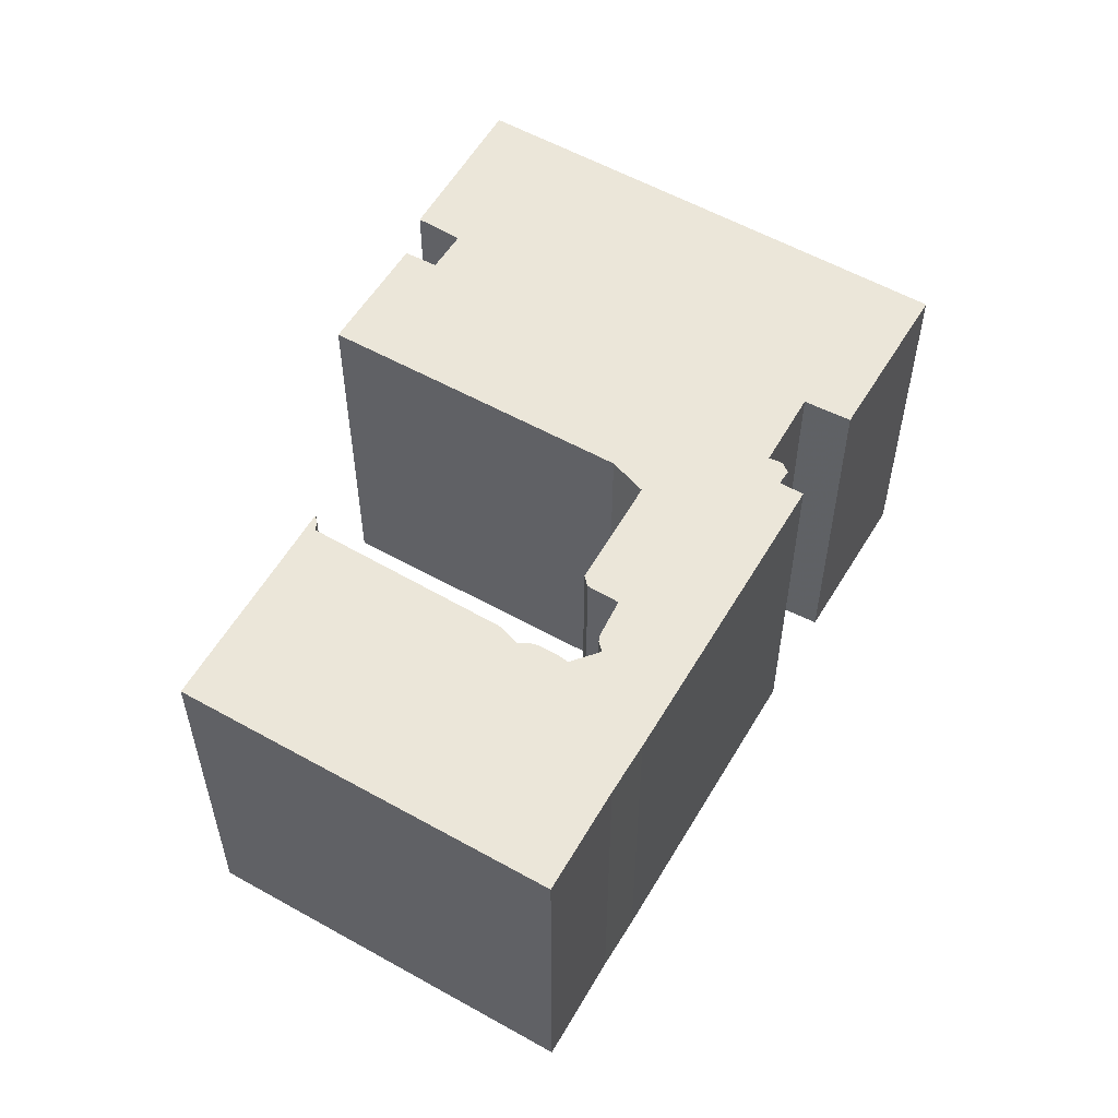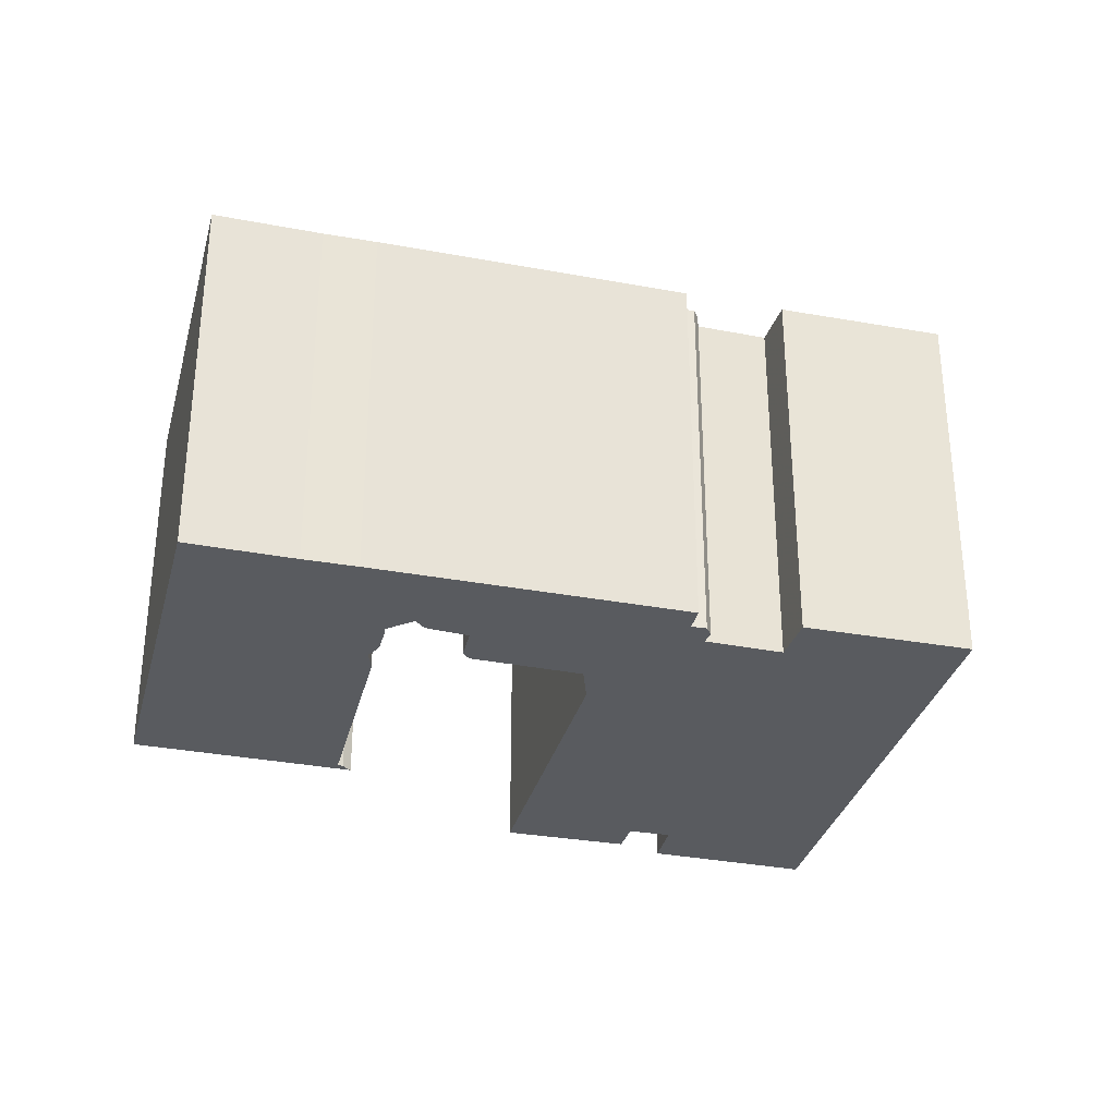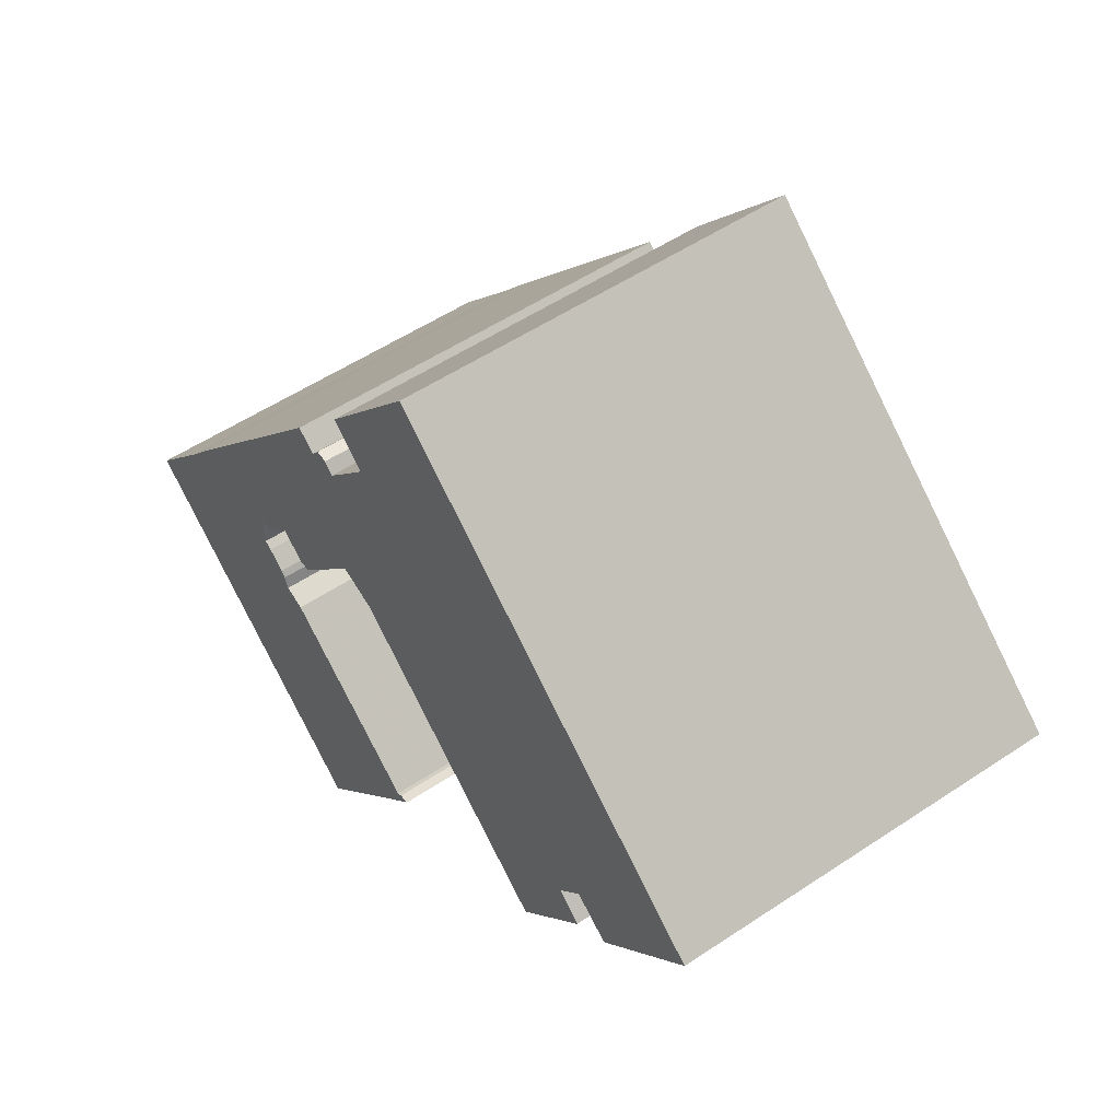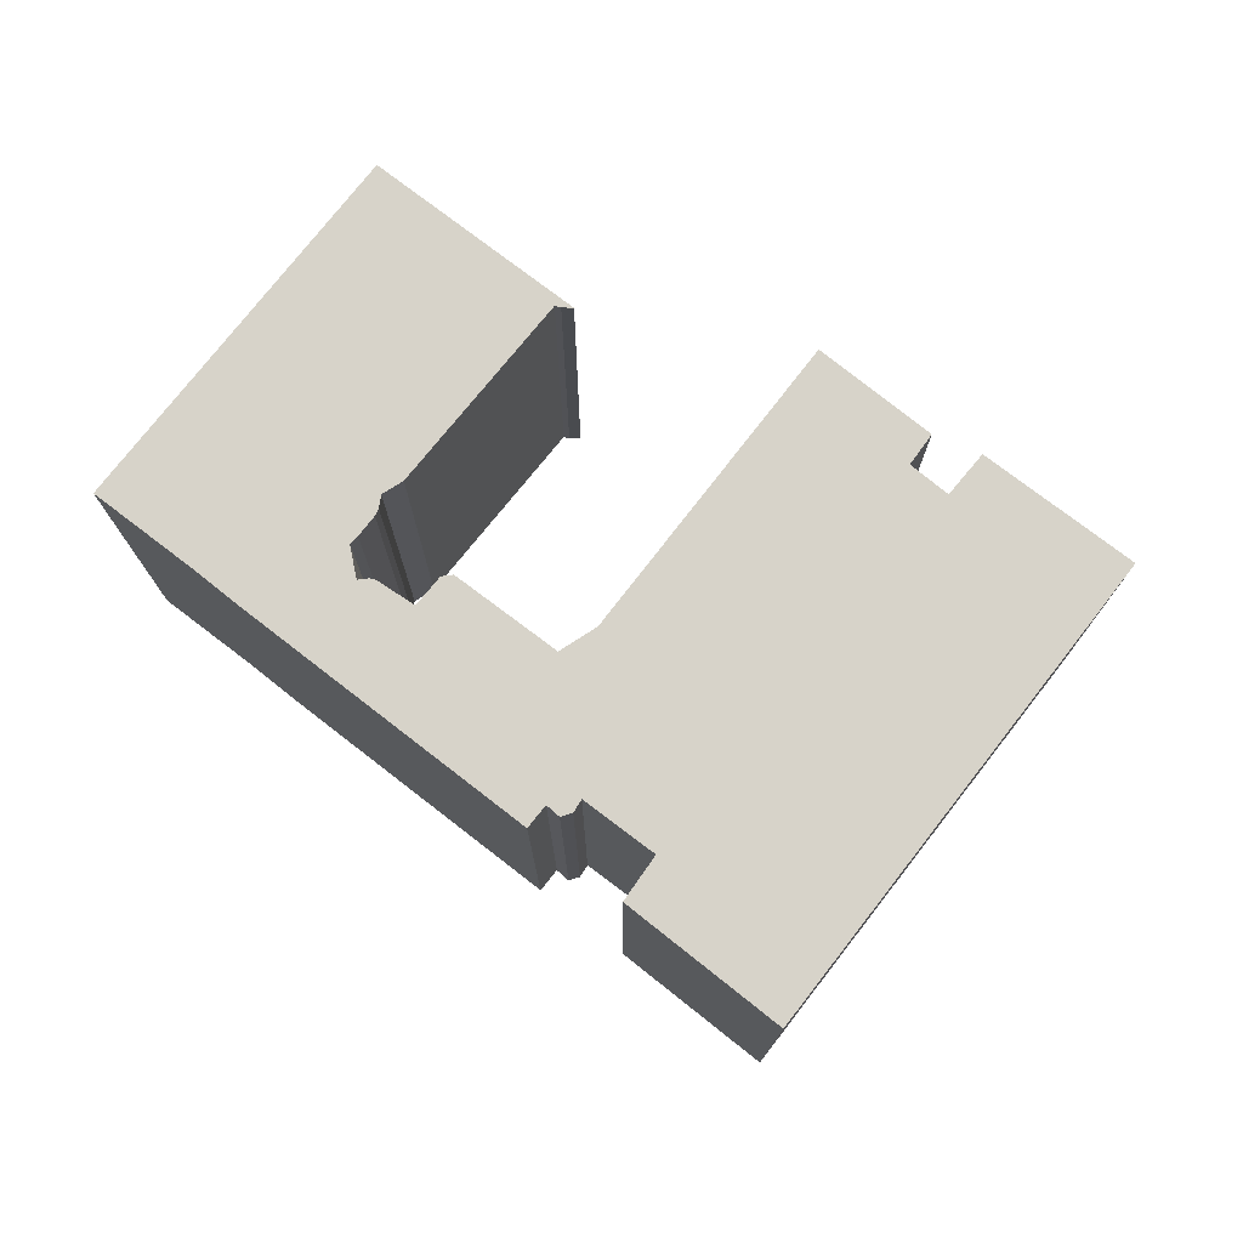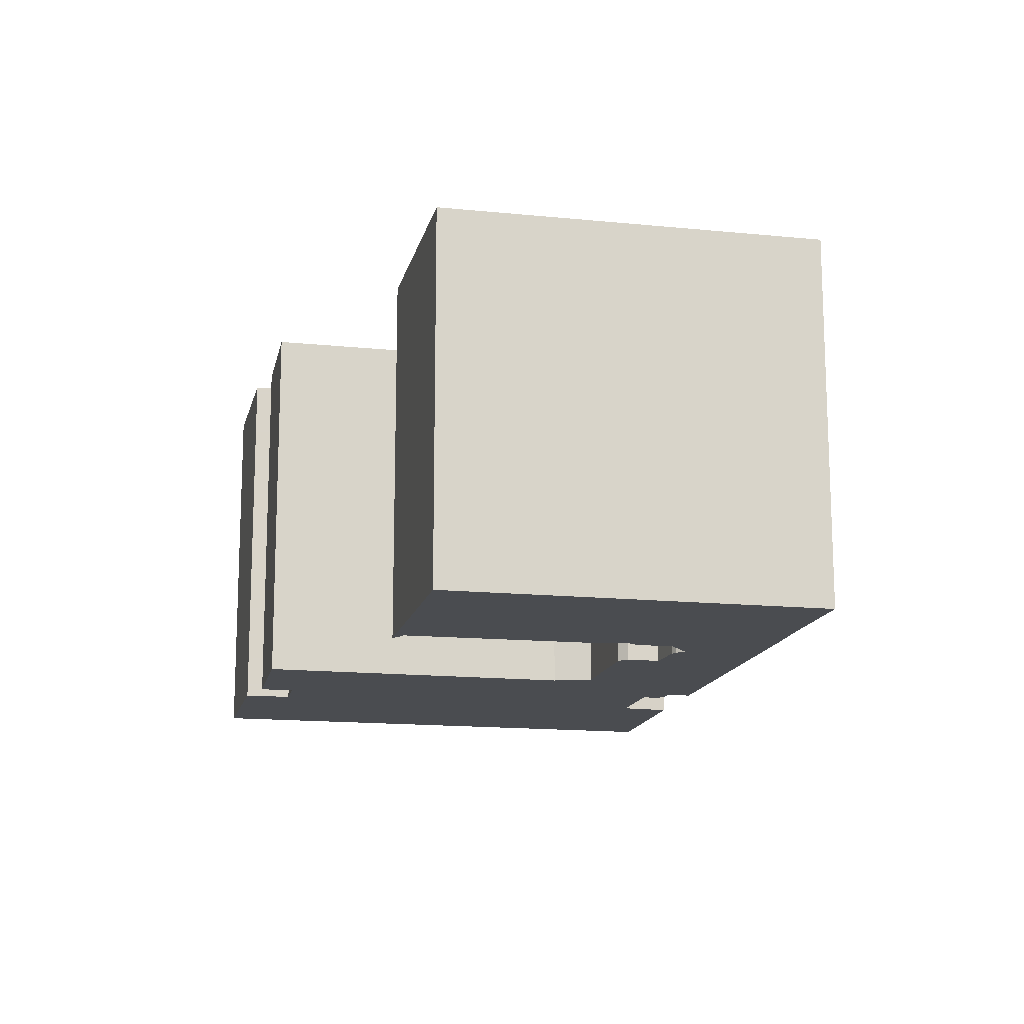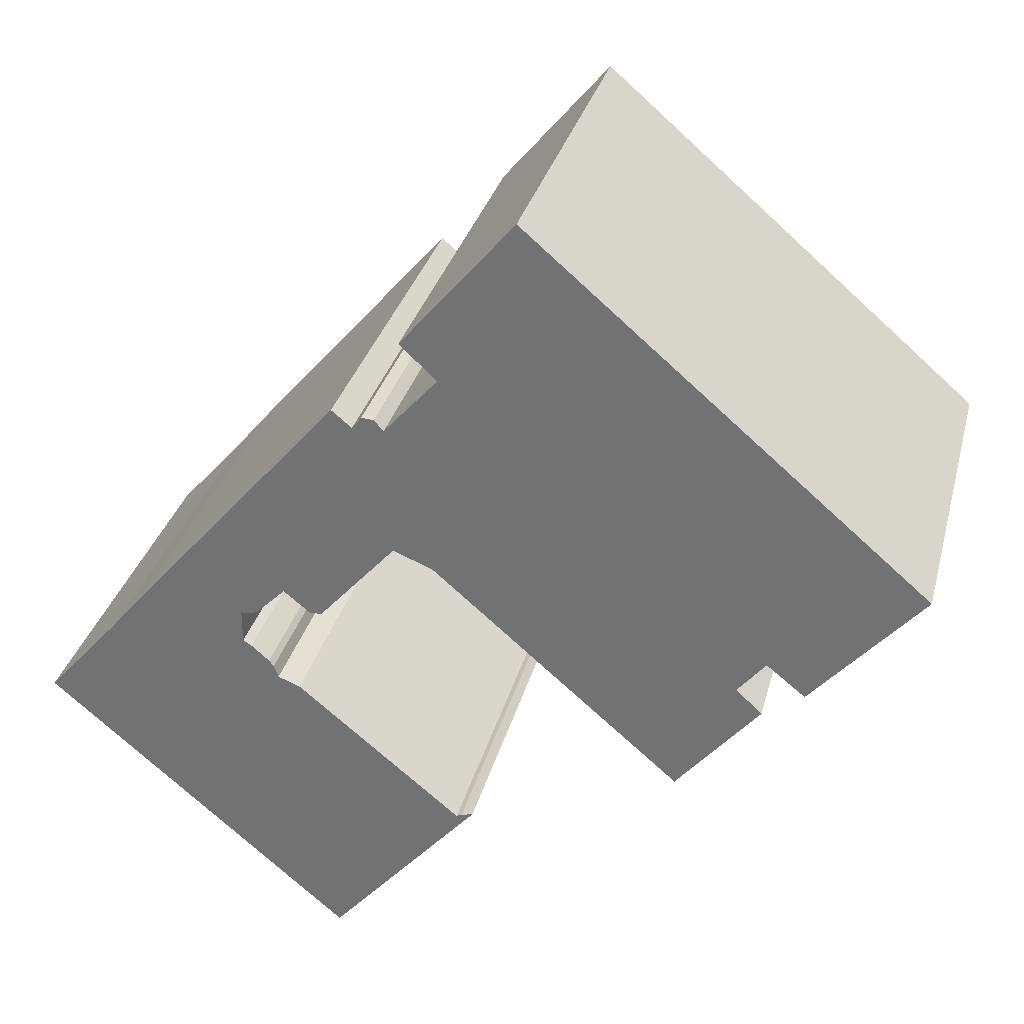
<metadata>
{"format":"obj","ext":"obj","renderer":"f3d","projection":"perspective","resolution":1024,"background":"white","views":[{"elev":56.8,"azim":-109.2,"up":"+Y"},{"elev":-32.6,"azim":-63.9,"up":"+Y"},{"elev":53.6,"azim":54.5,"up":"+Z"},{"elev":76.2,"azim":-11.6,"up":"+Y"},{"elev":-15.0,"azim":-151.7,"up":"+Y"},{"elev":31.9,"azim":14.3,"up":"+Z"}]}
</metadata>
<code>
g default
v 0.3365 0 -11.63
v -0.1975 0 -11.75
v -0.4535 0 -11.89
v -8.119 0 -5.56
v -9.142 0 -5.17
v -9.355 0 -4.592
v -9.575 0 -4.303
v -10.42 0 -3.581
v -10.8 0 -3.336
v -10.8 0 -1.757
v -10.27 0 -1.724
v -9.991 0 -1.579
v -8.623 0 -0.2001
v -7.373 0 -1.212
v -6.824 0 -1.167
v -3.247 0 2.891
v -1.427 0 2.18
v 10.08 0 -7.728
v 13.9 0 -3.114
v 12.7 0 -2.013
v 13.98 0 -0.4226
v 15.77 0 -1.846
v 20.87 0 4.014
v 9.904 0 13.39
v 2.494 0 19.73
v -2.721 0 13.51
v -1.024 0 11.91
v -3.504 0 9.096
v -3.957 0 9.573
v -4.52 0 9.63
v -4.966 0 9.04
v -5.903 0 9.818
v -15.8 0 -1.712
v -17.45 0 -3.703
v -20.87 0 -7.628
v -6.678 0 -19.73
v -1.712 0 -13.99
v 0.3365 18.07 -11.63
v -0.1975 18.07 -11.75
v -0.4535 18.07 -11.89
v -8.119 18.07 -5.56
v -9.142 18.07 -5.17
v -9.355 18.07 -4.592
v -9.575 18.07 -4.303
v -10.42 18.07 -3.581
v -10.8 18.07 -3.336
v -10.8 18.07 -1.757
v -10.27 18.07 -1.724
v -9.991 18.07 -1.579
v -8.623 18.07 -0.2001
v -7.373 18.07 -1.212
v -6.824 18.07 -1.167
v -3.247 18.07 2.891
v -1.427 18.07 2.18
v 10.08 18.07 -7.728
v 13.9 18.07 -3.114
v 12.7 18.07 -2.013
v 13.98 18.07 -0.4226
v 15.77 18.07 -1.846
v 20.87 18.07 4.014
v 9.904 18.07 13.39
v 2.494 18.07 19.73
v -2.721 18.07 13.51
v -1.024 18.07 11.91
v -3.504 18.07 9.096
v -3.957 18.07 9.573
v -4.52 18.07 9.63
v -4.966 18.07 9.04
v -5.903 18.07 9.818
v -15.8 18.07 -1.712
v -17.45 18.07 -3.703
v -20.87 18.07 -7.628
v -6.678 18.07 -19.73
v -1.712 18.07 -13.99
f 3 1 2
f 1 3 37
f 23 31 16
f 31 32 16
f 16 32 13
f 13 32 12
f 33 12 32
f 12 33 11
f 11 33 10
f 10 33 9
f 9 33 8
f 34 8 33
f 8 34 7
f 7 34 6
f 6 34 5
f 5 34 4
f 35 4 34
f 4 35 3
f 3 35 37
f 36 37 35
f 16 13 15
f 14 15 13
f 17 23 16
f 21 23 17
f 23 21 22
f 21 17 20
f 20 17 19
f 18 19 17
f 25 26 24
f 27 24 26
f 28 24 27
f 28 31 23
f 24 28 23
f 29 30 28
f 31 28 30
f 39 38 40
f 74 40 38
f 53 68 60
f 53 69 68
f 50 69 53
f 49 69 50
f 69 49 70
f 48 70 49
f 47 70 48
f 46 70 47
f 45 70 46
f 70 45 71
f 44 71 45
f 43 71 44
f 42 71 43
f 41 71 42
f 71 41 72
f 40 72 41
f 74 72 40
f 72 74 73
f 52 50 53
f 50 52 51
f 53 60 54
f 54 60 58
f 59 58 60
f 57 54 58
f 56 54 57
f 54 56 55
f 61 63 62
f 63 61 64
f 64 61 65
f 60 68 65
f 60 65 61
f 65 67 66
f 67 65 68
f 2 1 38
f 38 39 2
f 3 2 39
f 39 40 3
f 1 37 74
f 74 38 1
f 32 31 68
f 68 69 32
f 13 12 49
f 49 50 13
f 33 32 69
f 69 70 33
f 12 11 48
f 48 49 12
f 11 10 47
f 47 48 11
f 10 9 46
f 46 47 10
f 9 8 45
f 45 46 9
f 34 33 70
f 70 71 34
f 8 7 44
f 44 45 8
f 7 6 43
f 43 44 7
f 6 5 42
f 42 43 6
f 5 4 41
f 41 42 5
f 35 34 71
f 71 72 35
f 4 3 40
f 40 41 4
f 37 36 73
f 73 74 37
f 36 35 72
f 72 73 36
f 16 15 52
f 52 53 16
f 15 14 51
f 51 52 15
f 14 13 50
f 50 51 14
f 17 16 53
f 53 54 17
f 22 21 58
f 58 59 22
f 23 22 59
f 59 60 23
f 21 20 57
f 57 58 21
f 20 19 56
f 56 57 20
f 19 18 55
f 55 56 19
f 18 17 54
f 54 55 18
f 26 25 62
f 62 63 26
f 25 24 61
f 61 62 25
f 27 26 63
f 63 64 27
f 28 27 64
f 64 65 28
f 24 23 60
f 60 61 24
f 30 29 66
f 66 67 30
f 29 28 65
f 65 66 29
f 31 30 67
f 67 68 31

</code>
